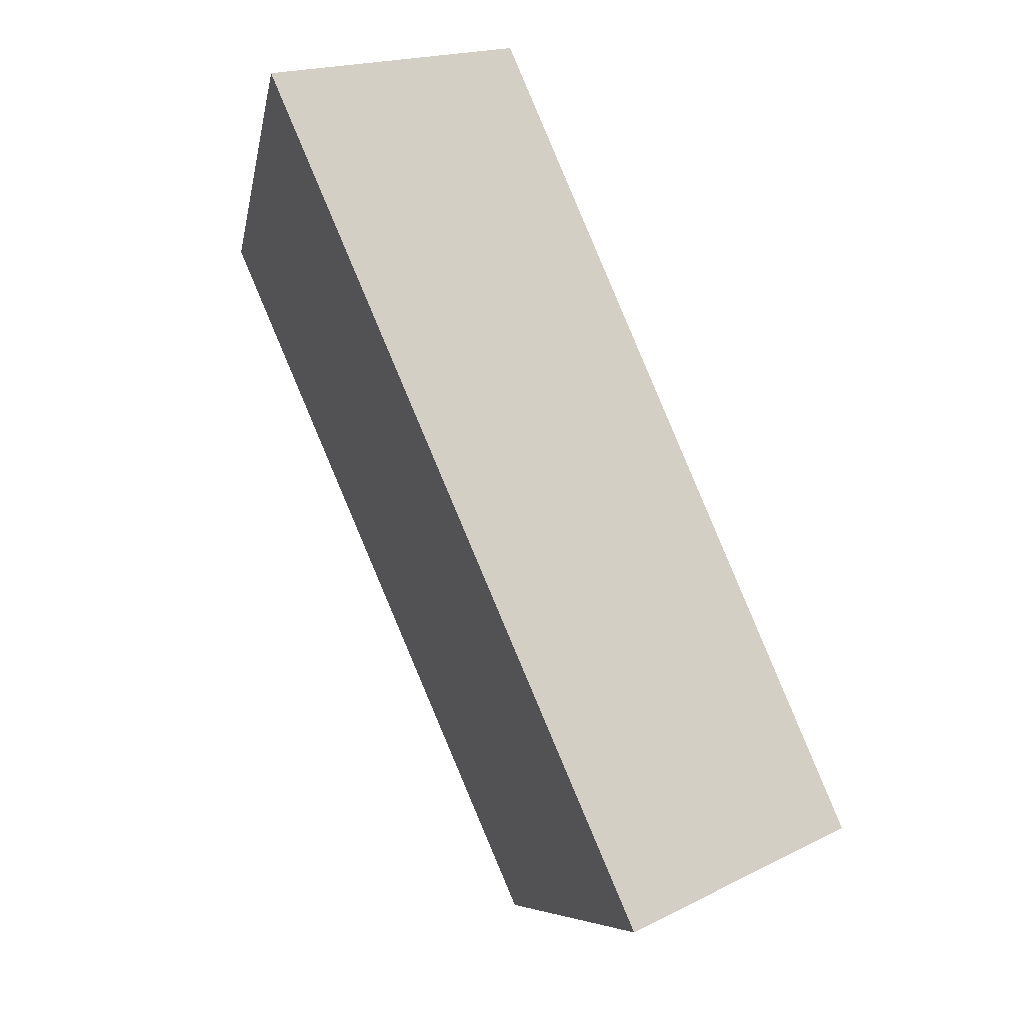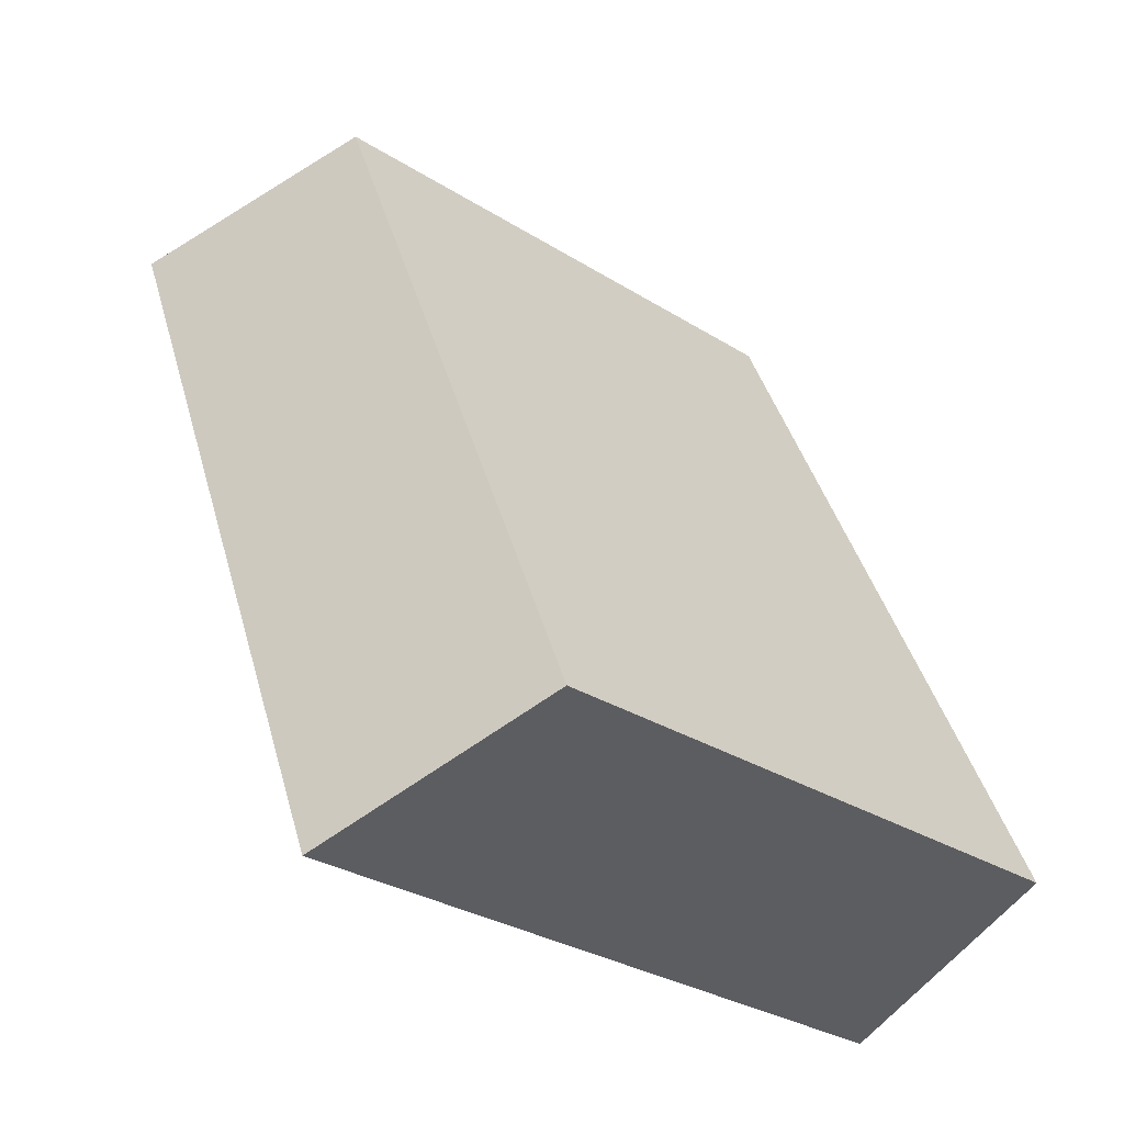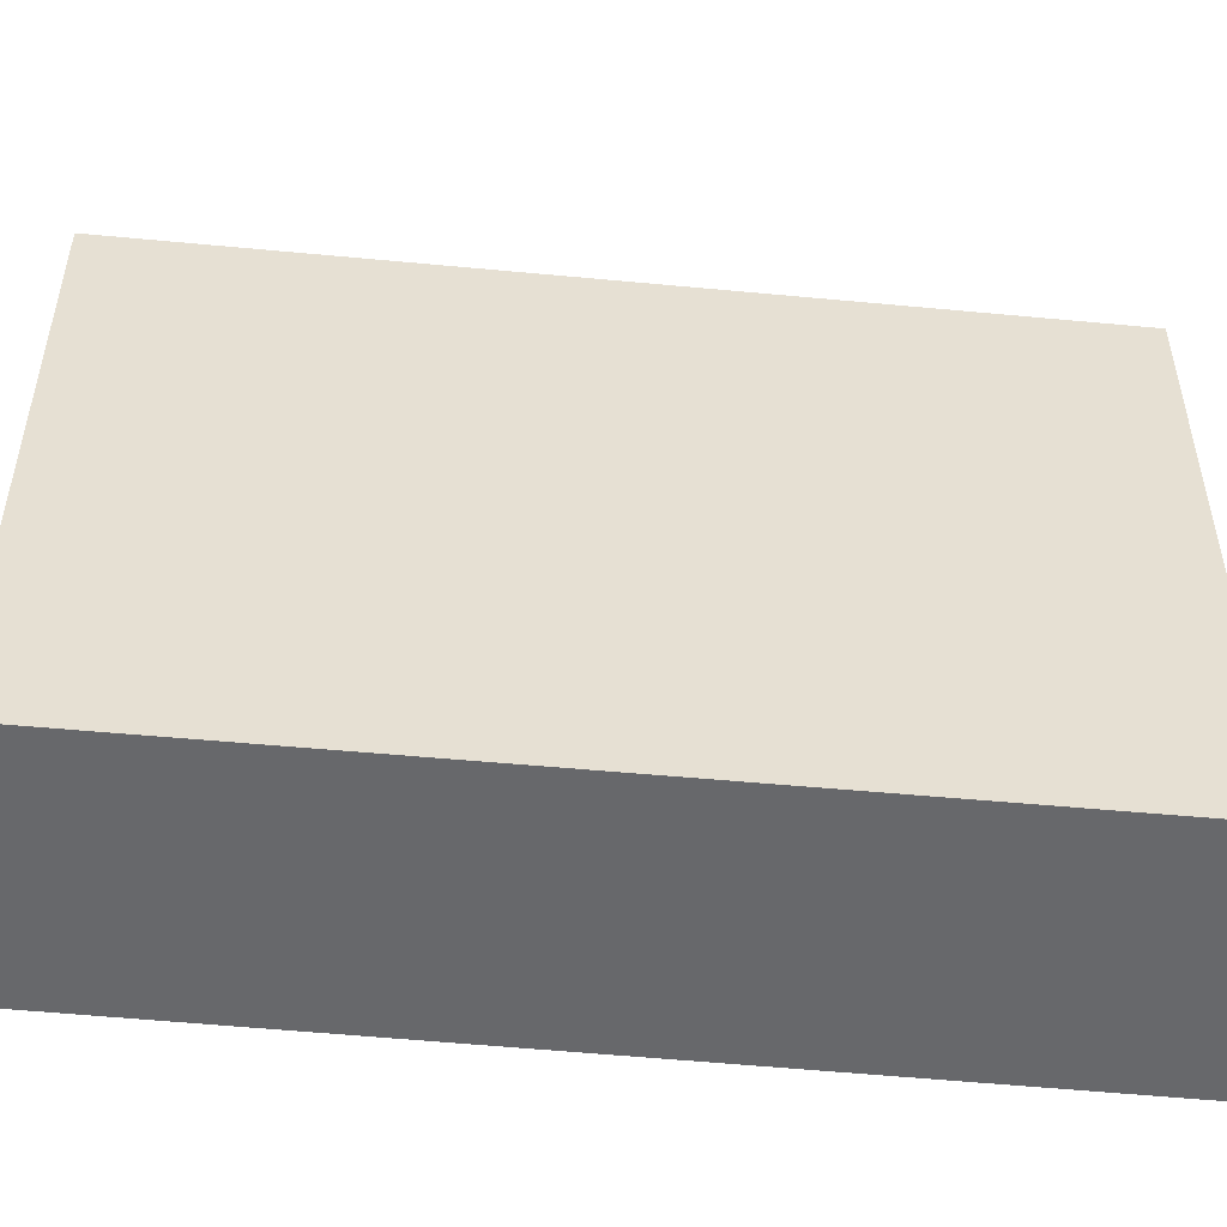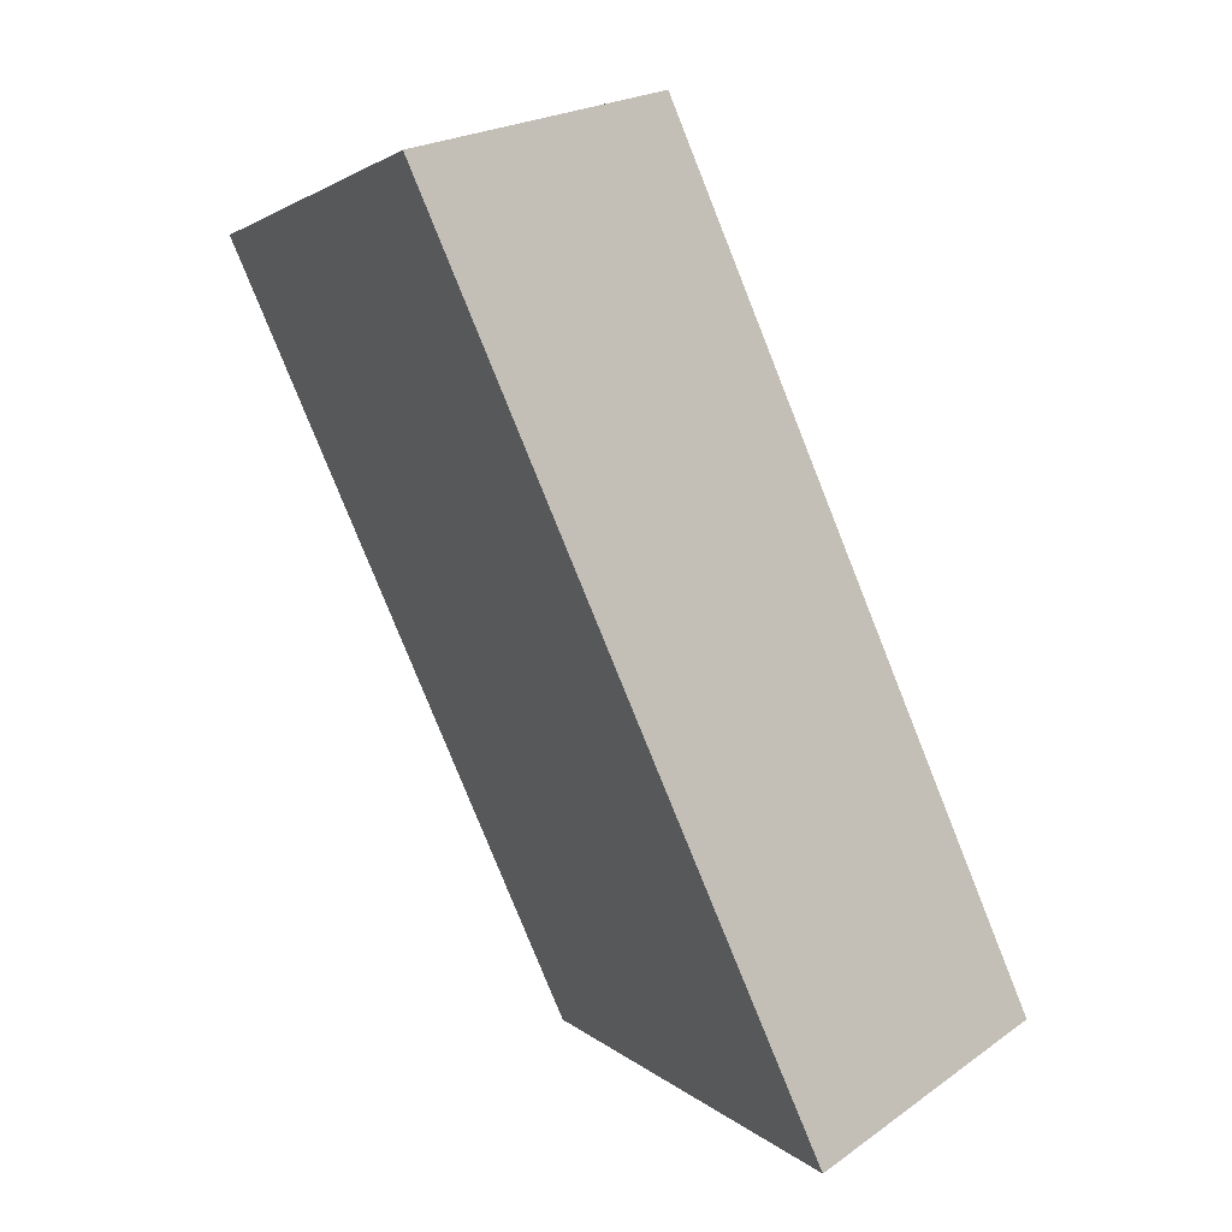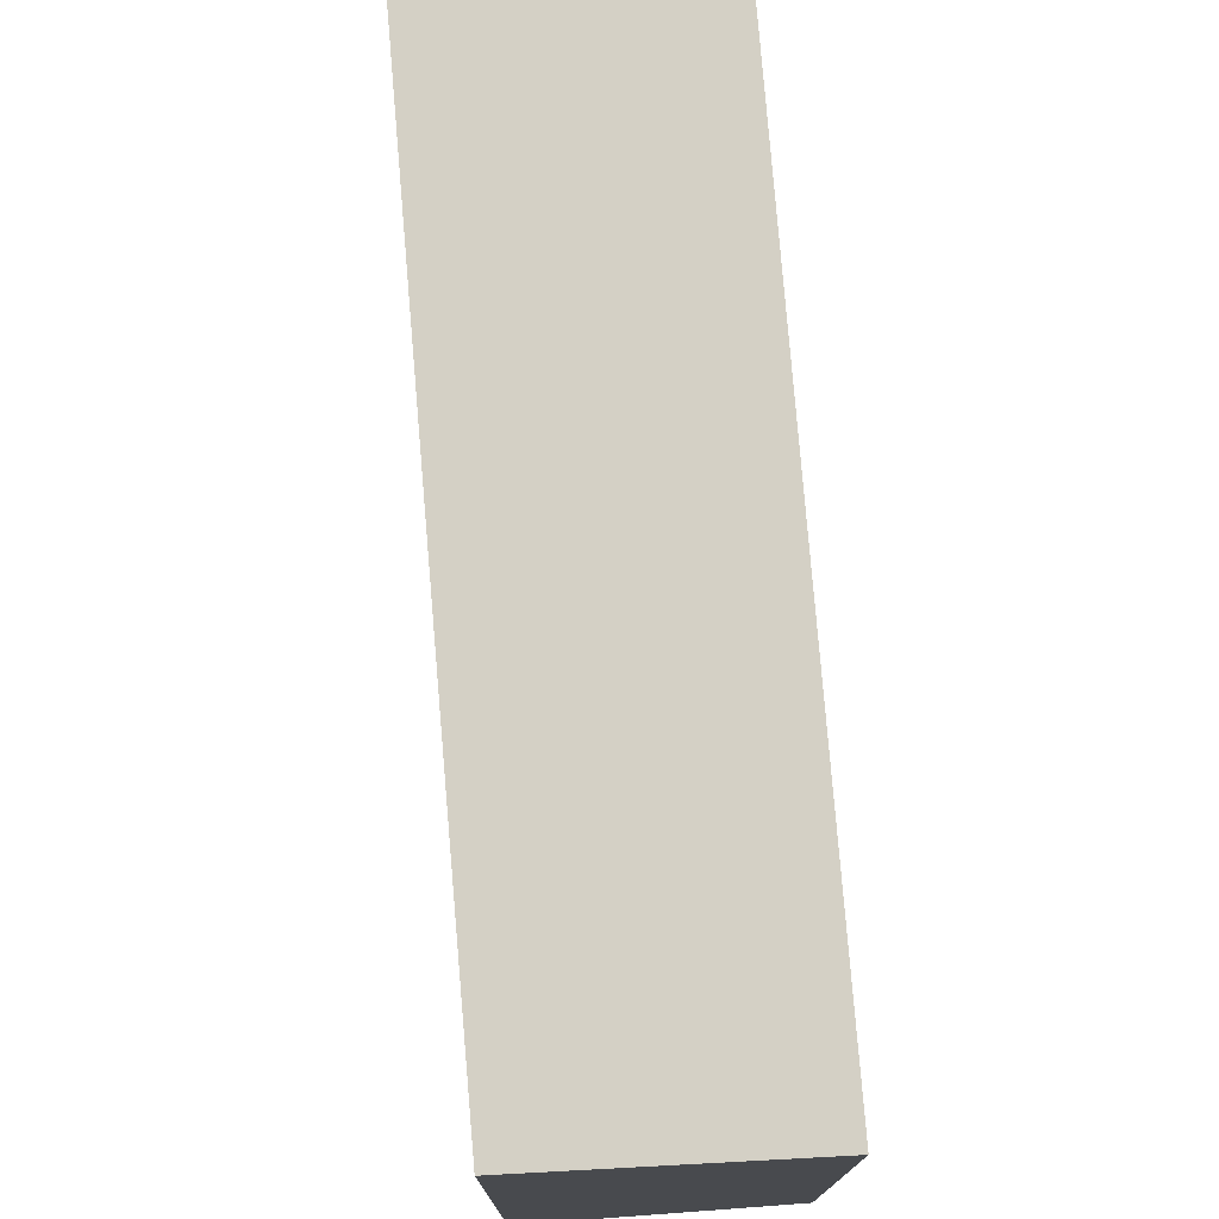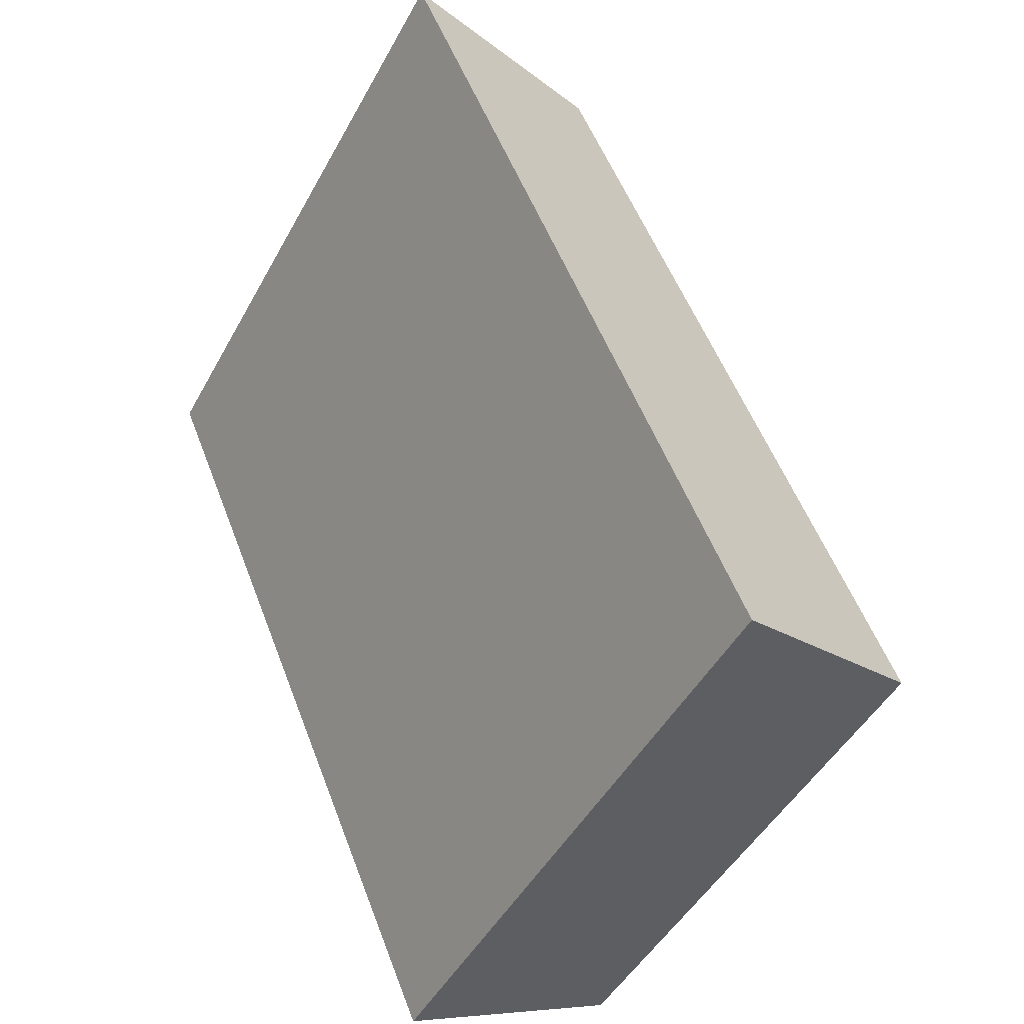
<metadata>
{"format":"obj","ext":"obj","renderer":"f3d","projection":"perspective","resolution":1024,"background":"white","views":[{"elev":-8.0,"azim":170.6,"up":"+Z"},{"elev":-30.9,"azim":-131.8,"up":"+Z"},{"elev":-52.5,"azim":-72.8,"up":"+Y"},{"elev":2.5,"azim":160.6,"up":"+Z"},{"elev":76.7,"azim":-161.6,"up":"+Y"},{"elev":-47.9,"azim":152.3,"up":"+Z"}]}
</metadata>
<code>
v  1.827 5.359 -0.761
v  2.646 4.683 6.236
v  4.597 5.359 5.679
v  0 4.694 2.874e-16
v  4.597 -3.477e-16 5.679
v  1.827 4.66e-17 -0.761
v  0 0 0
v  2.646 -3.818e-16 6.236
g defaultobject
f 1 2 3
f 2 1 4
f 5 1 3
f 1 5 6
f 6 4 1
f 4 6 7
f 7 2 4
f 2 7 8
f 2 5 3
f 5 2 8
f 8 6 5
f 6 8 7

</code>
